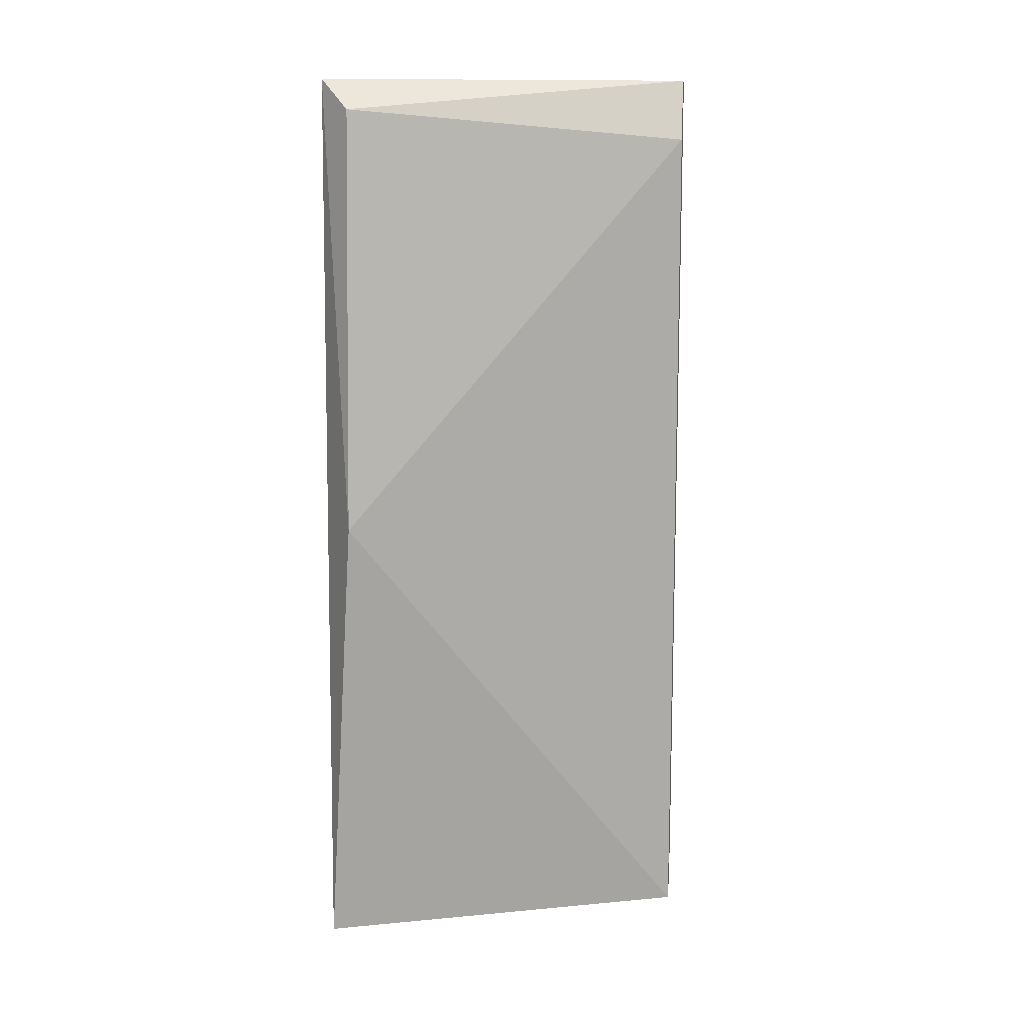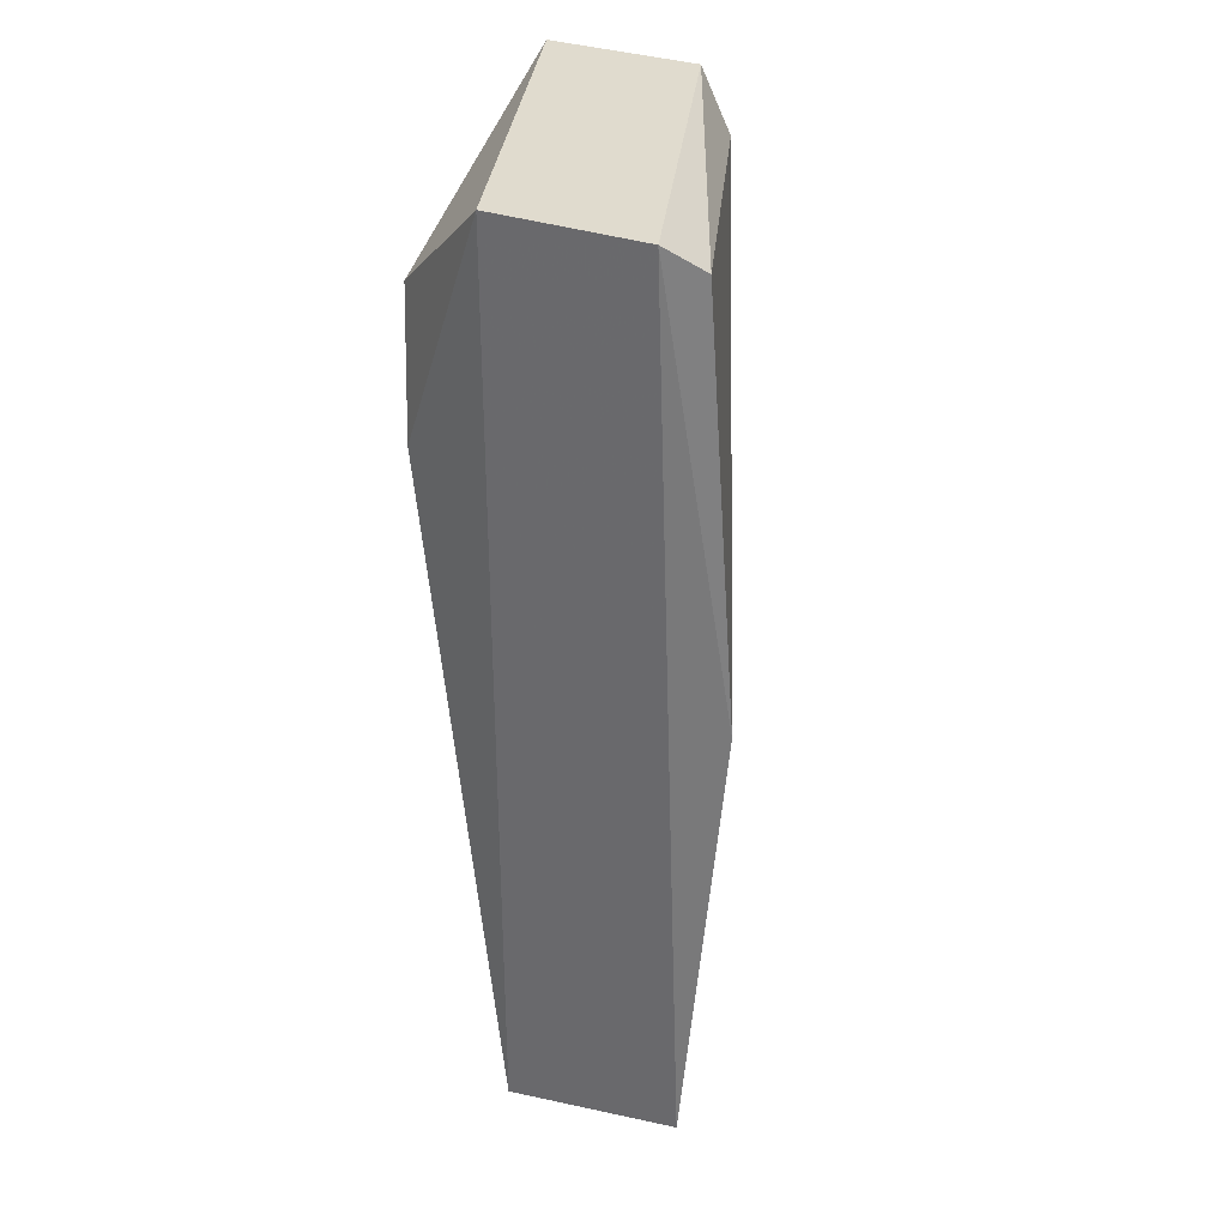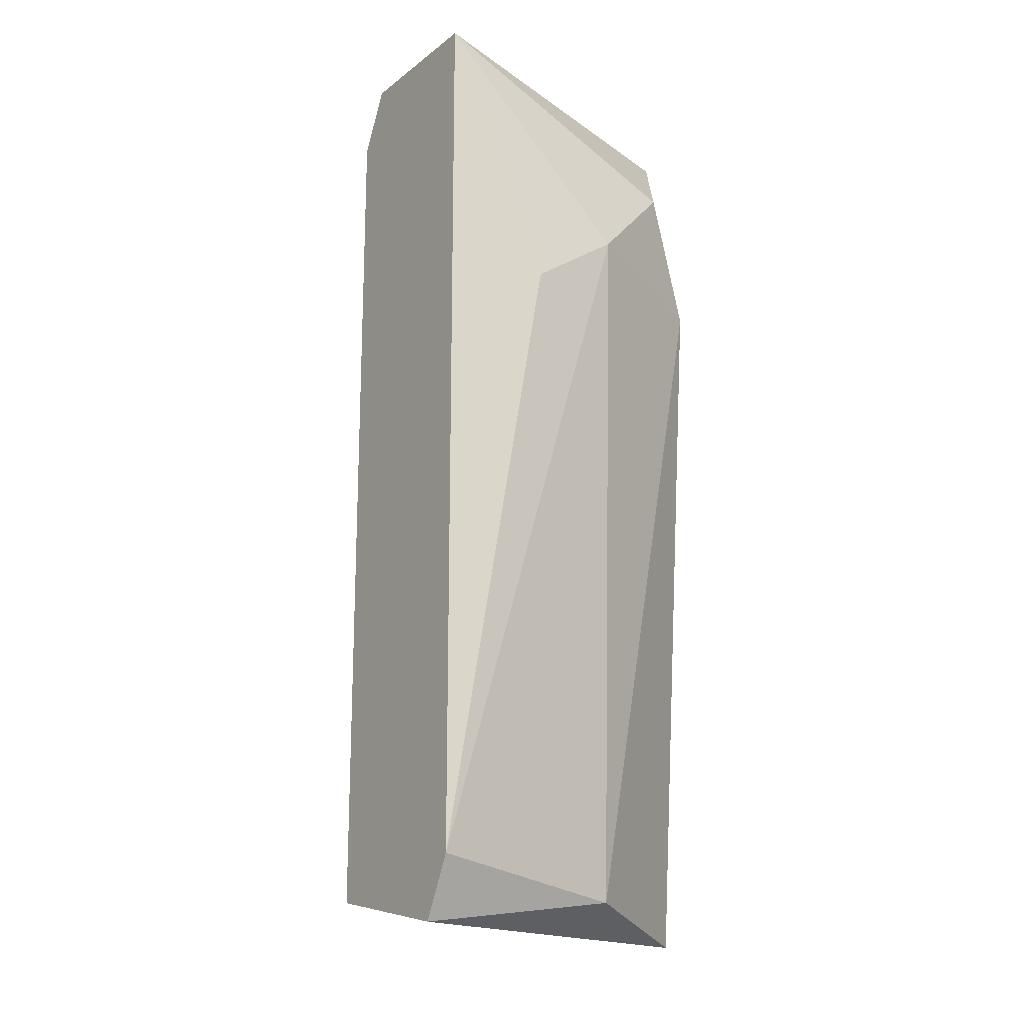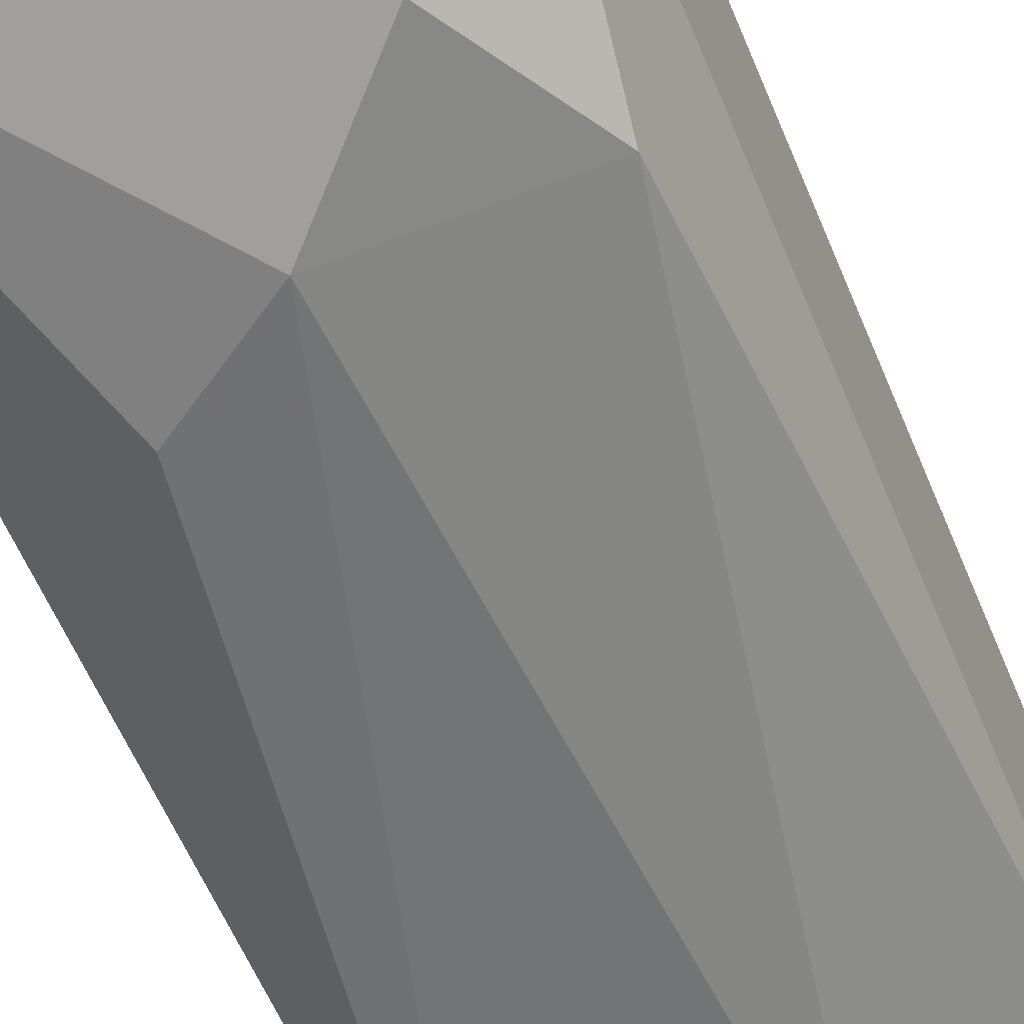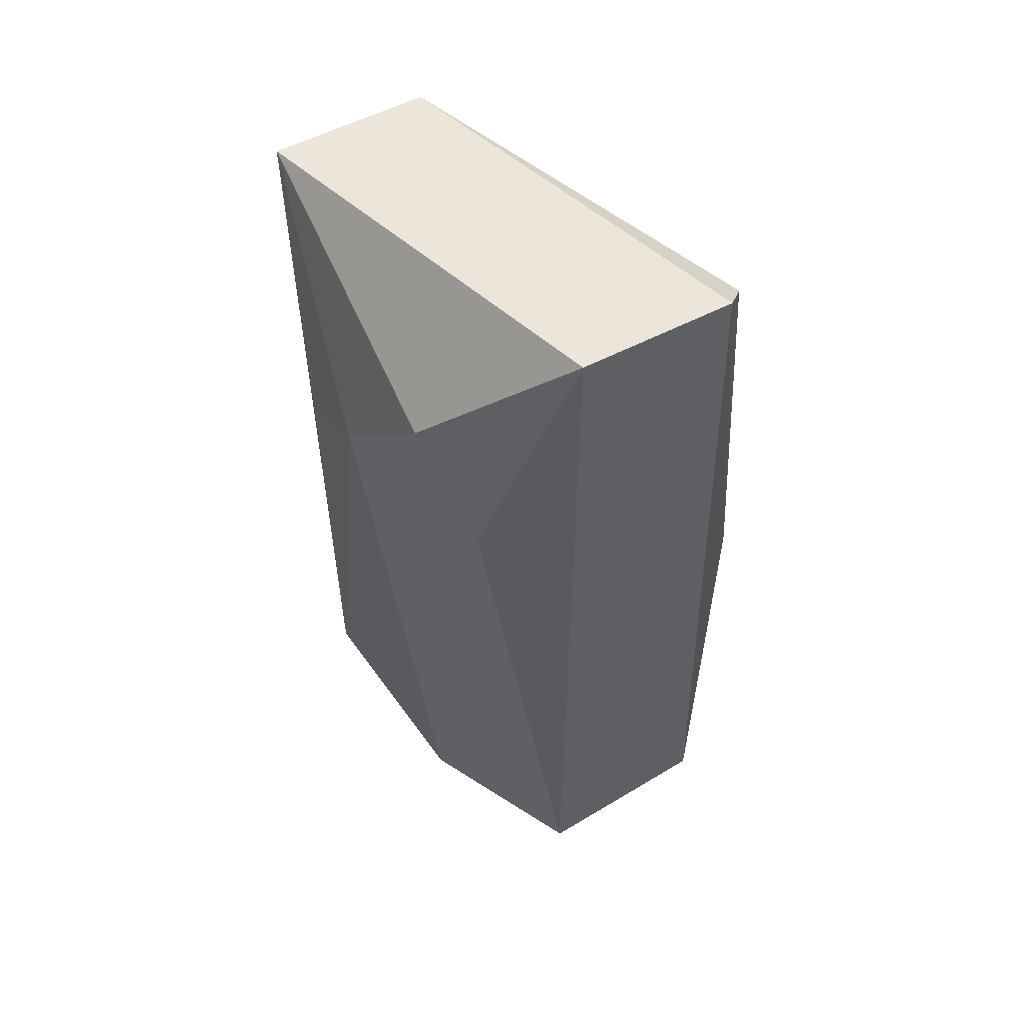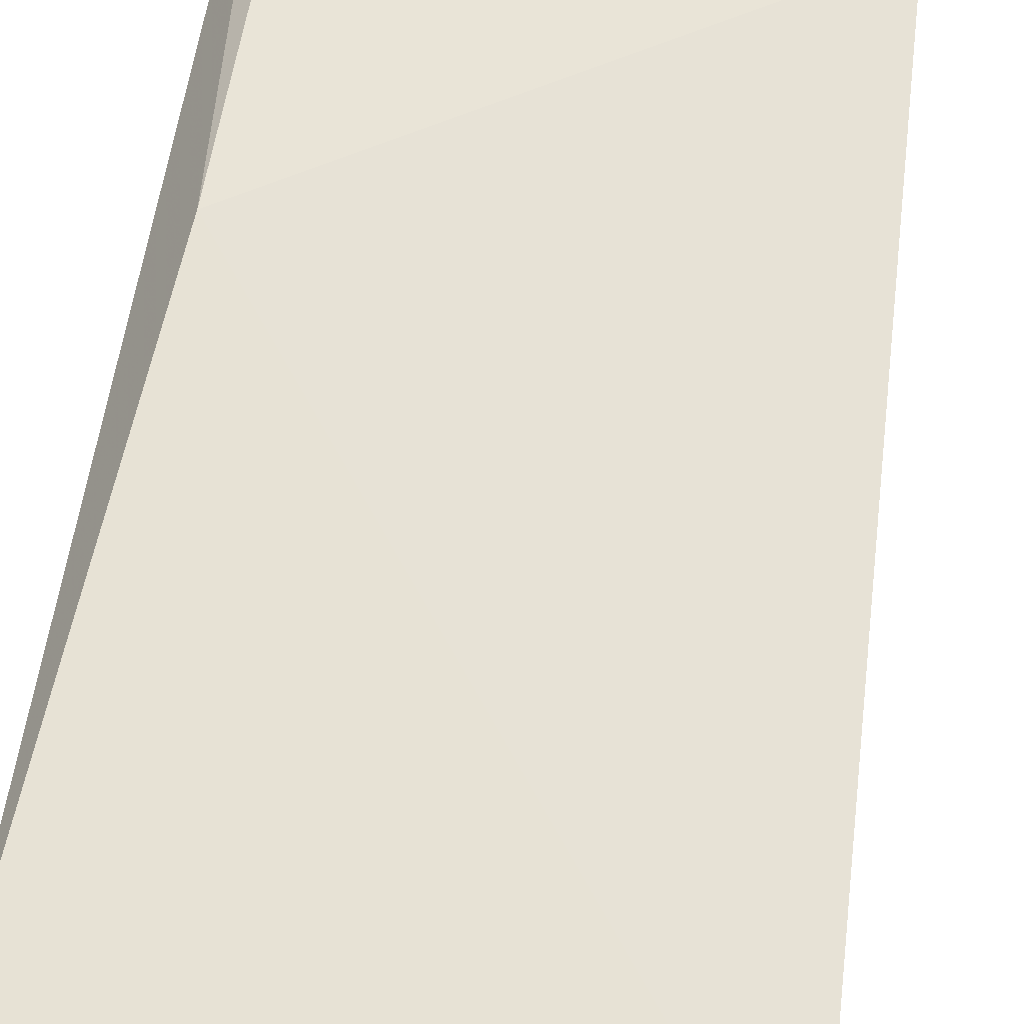
<metadata>
{"format":"obj","ext":"obj","renderer":"f3d","projection":"perspective","resolution":1024,"background":"white","views":[{"elev":11.8,"azim":-174.5,"up":"+Z"},{"elev":33.7,"azim":115.0,"up":"+Z"},{"elev":-18.1,"azim":-35.1,"up":"+Z"},{"elev":-57.2,"azim":21.9,"up":"+Y"},{"elev":55.4,"azim":61.2,"up":"+Z"},{"elev":49.4,"azim":-173.4,"up":"+Y"}]}
</metadata>
<code>
v -0.01934 -0.02826 0.008606
v -0.01649 -0.0251 0.01145
v -0.01649 -0.02668 0.01145
v -0.01649 -0.02668 0.001652
v -0.02028 -0.02605 0.001969
v -0.02028 -0.02636 0.01145
v -0.01681 -0.02447 0.006709
v -0.02028 -0.02795 0.002285
v -0.01649 -0.02479 0.001969
v -0.02028 -0.02795 0.01145
v -0.01744 -0.02795 0.01019
v -0.01807 -0.02763 0.001969
v -0.02028 -0.02605 0.01082
v -0.01681 -0.02763 0.008922
v -0.01681 -0.02479 0.01114
v -0.02028 -0.02763 0.001652
v -0.01839 -0.02826 0.009238
f 2 7 15
f 13 6 15
f 7 13 15
f 8 5 16
f 9 4 16
f 5 9 16
f 1 8 17
f 12 8 16
f 10 1 17
f 11 10 17
f 8 12 17
f 14 11 17
f 4 12 16
f 12 4 14
f 6 2 15
f 4 3 14
f 3 11 14
f 12 14 17
f 2 3 4
f 3 2 6
f 2 4 9
f 7 2 9
f 6 5 8
f 3 6 10
f 8 1 10
f 6 8 10
f 3 10 11
f 5 6 13
f 7 5 13
f 5 7 9

</code>
